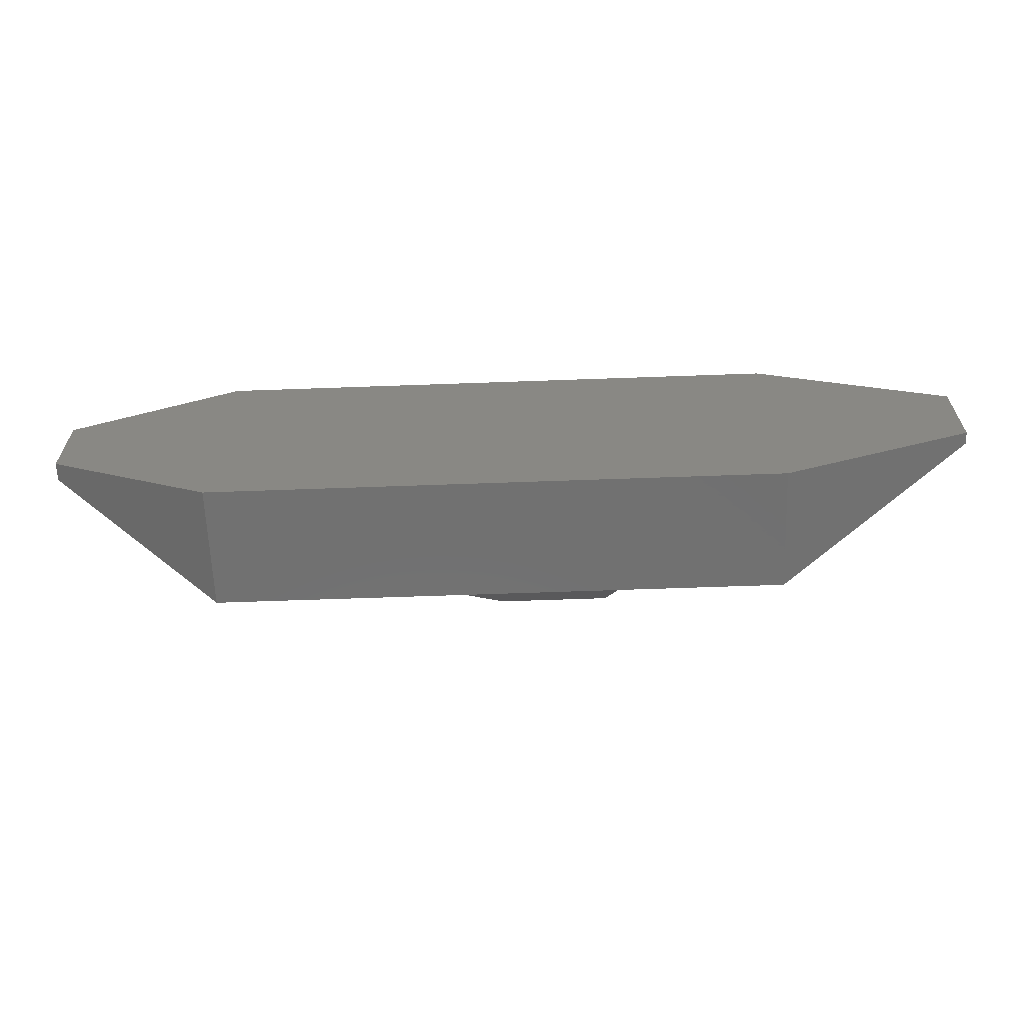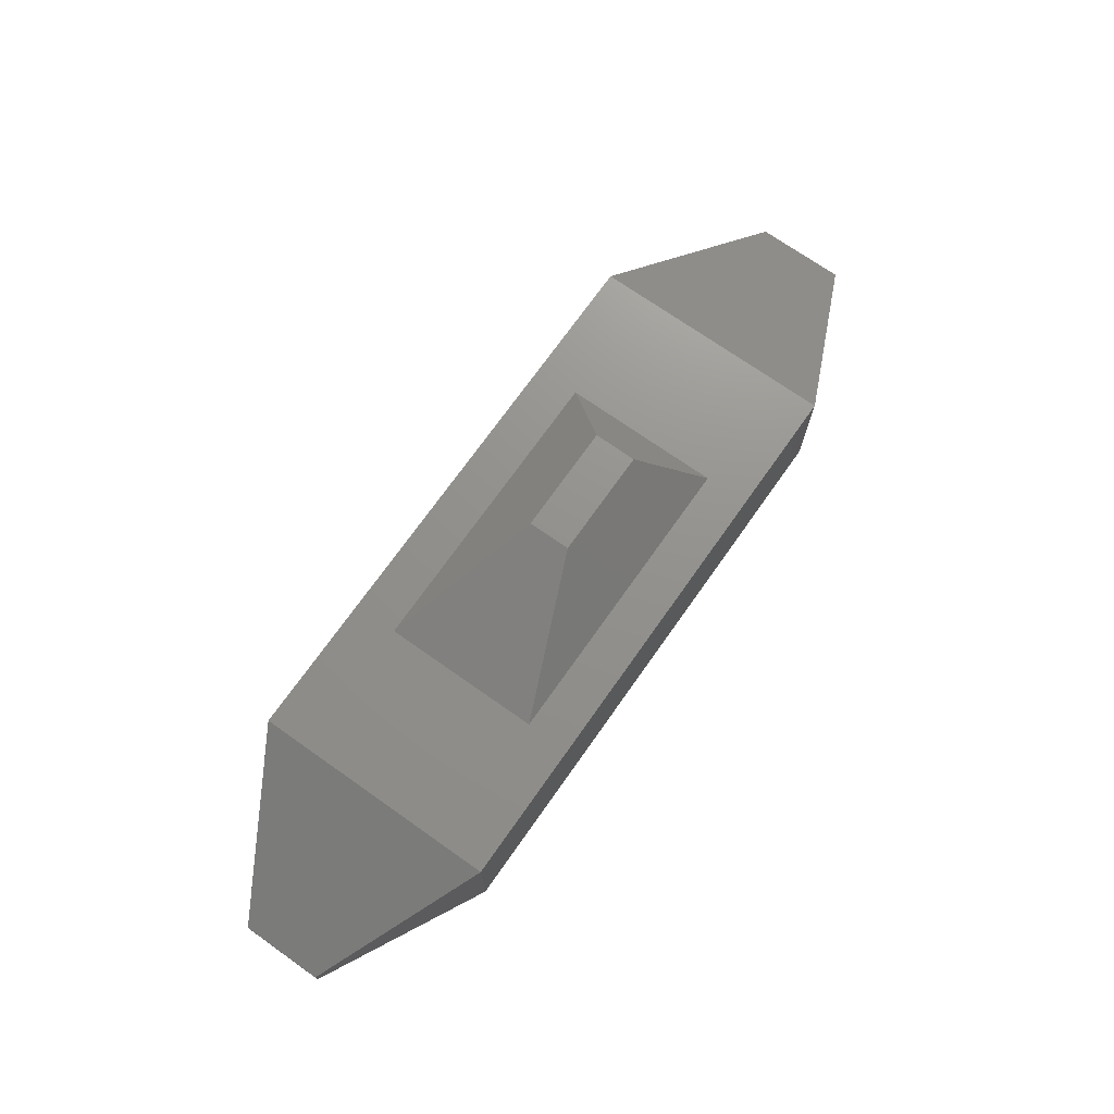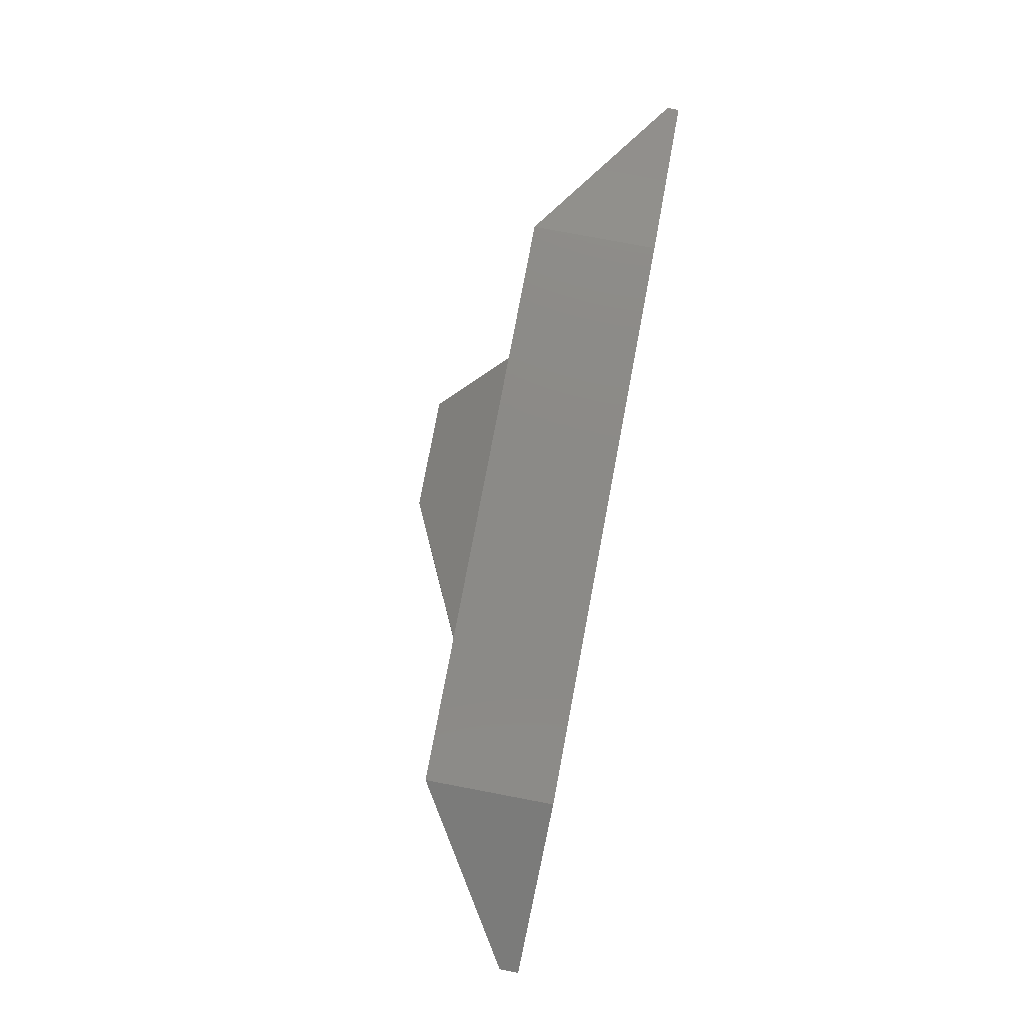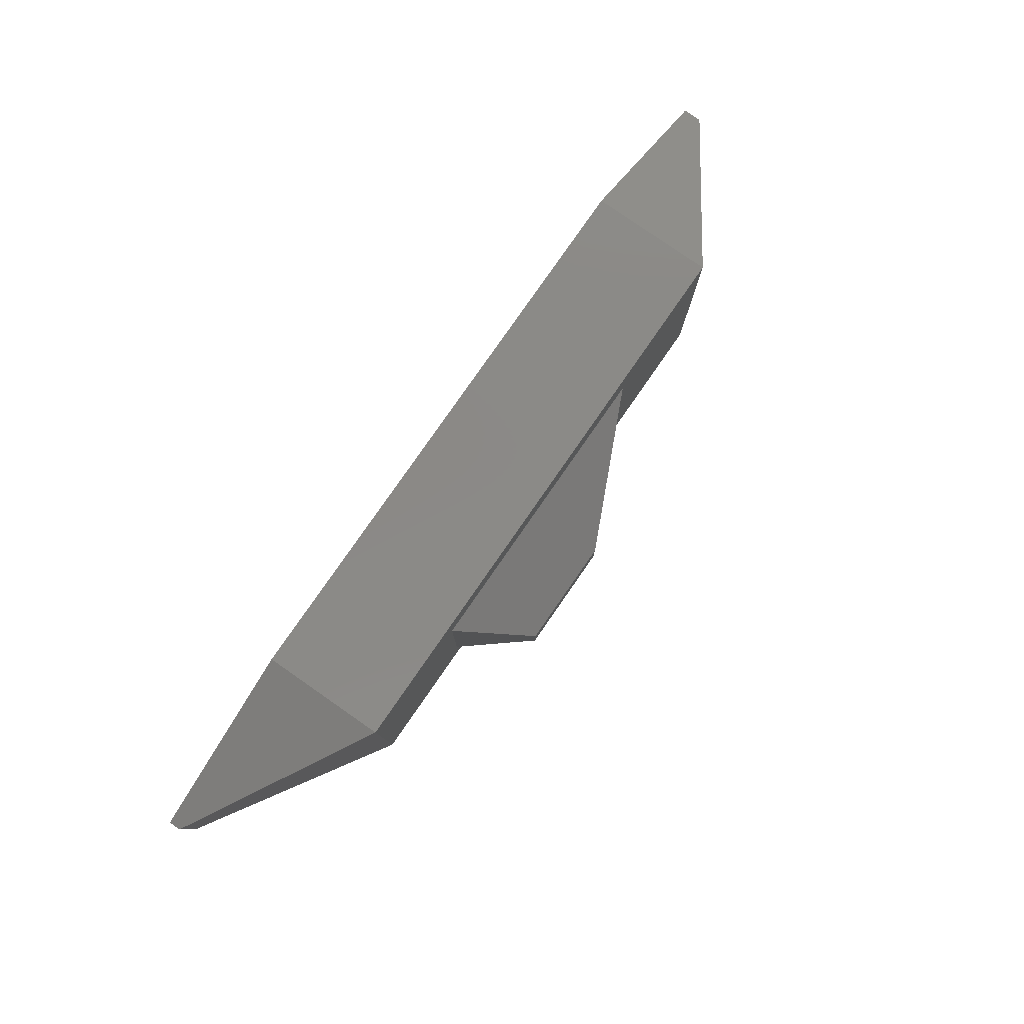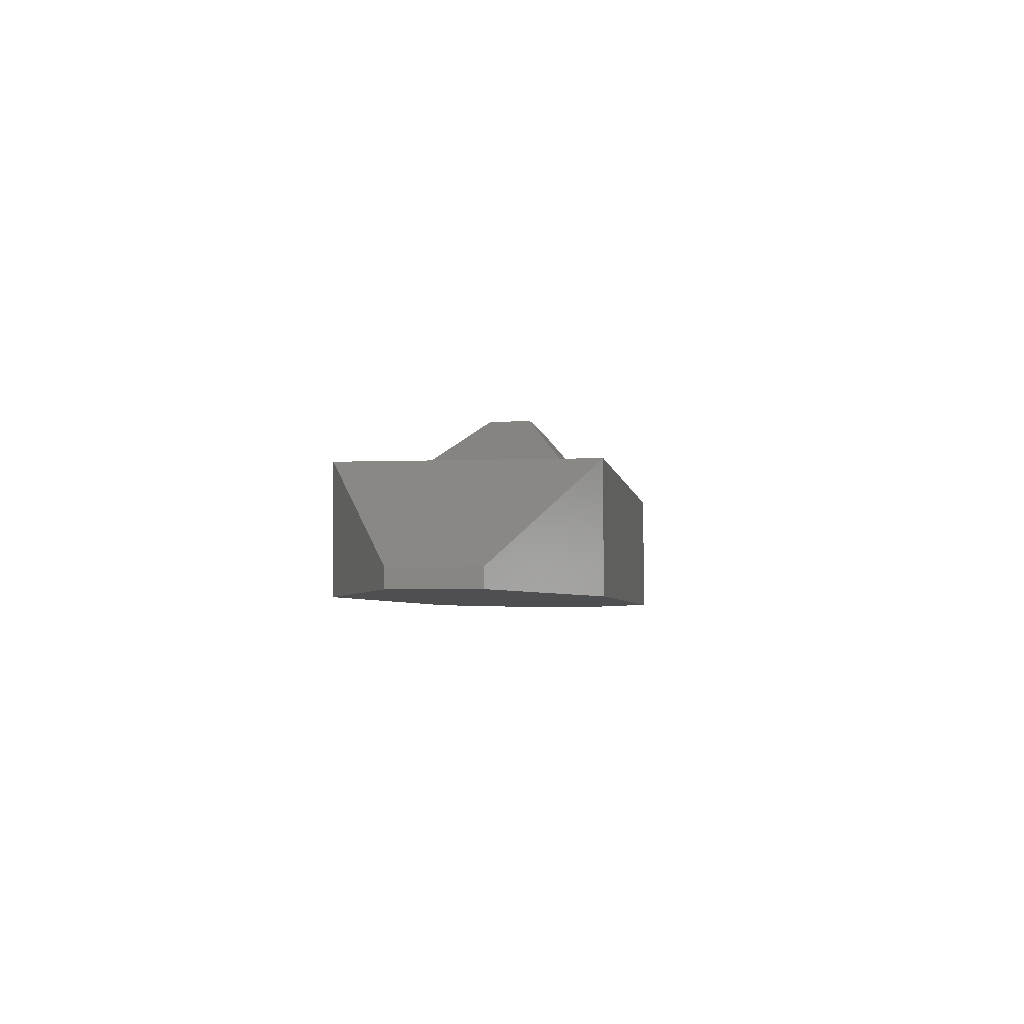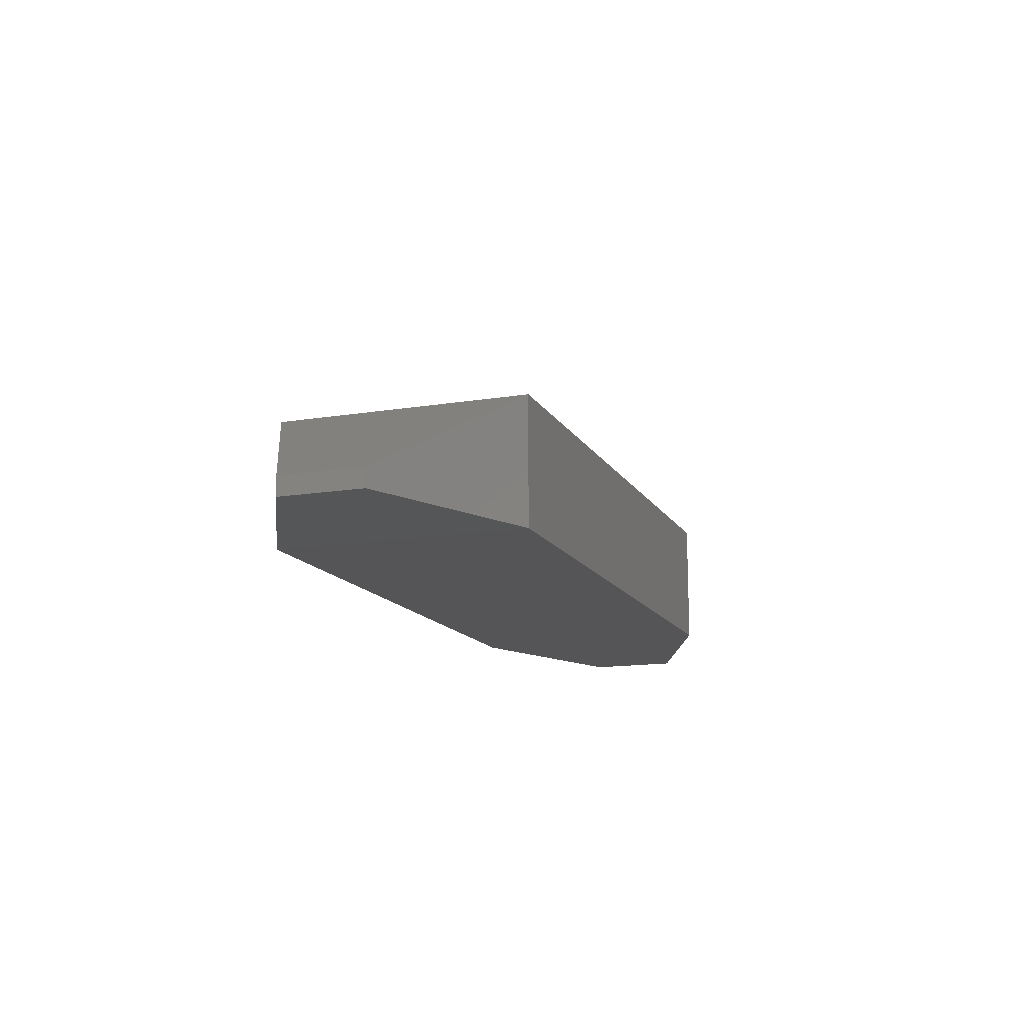
<metadata>
{"format":"stl","ext":"stl","renderer":"f3d","projection":"perspective","resolution":1024,"background":"white","views":[{"elev":-62.7,"azim":-177.9,"up":"+Y"},{"elev":71.9,"azim":125.2,"up":"+Z"},{"elev":78.2,"azim":100.7,"up":"+Y"},{"elev":79.9,"azim":-55.2,"up":"+Y"},{"elev":-3.8,"azim":97.9,"up":"+Z"},{"elev":-14.2,"azim":110.0,"up":"+Z"}]}
</metadata>
<code>
# stl→obj: 32 verts, 60 faces
v -2 1 0
v 2 1 0
v 2 -1 0
v -2 -1 0
v 2 -1 1
v -2 -1 1
v -2 1 1
v 2 1 1
v -0.03403 0.1724 1.553
v -0.9136 0.1724 1.553
v -0.9136 -0.1724 1.553
v -0.03403 -0.1724 1.553
v 1.142 0.642 1
v 1.142 -0.642 1
v -1.306 0.642 1
v -1.306 -0.642 1
v -3.853 -0.366 0
v -3.853 -0.366 0.0966
v -3.853 0.366 0.0966
v -3.853 0.366 0
v -2.321 1 1
v -2.321 1 0
v -2.321 -1 0
v -2.321 -1 1
v 3.577 0.3313 0.02552
v 3.577 0.3313 0.1735
v 3.577 -0.3313 0.1735
v 3.577 -0.3313 0.02552
v 2.264 -1 0
v 2.264 1 0
v 2.264 1 1
v 2.264 -1 1
f 1 2 3
f 1 3 4
f 4 3 5
f 5 6 4
f 7 8 2
f 7 2 1
f 9 10 11
f 9 11 12
f 13 14 5
f 5 8 13
f 7 15 13
f 7 13 8
f 6 16 15
f 15 7 6
f 5 14 6
f 14 16 6
f 9 12 14
f 14 13 9
f 15 10 9
f 15 9 13
f 16 11 10
f 10 15 16
f 16 14 12
f 16 12 11
f 17 18 19
f 19 20 17
f 19 21 22
f 19 22 20
f 20 22 23
f 20 23 17
f 17 23 18
f 23 24 18
f 18 24 19
f 24 21 19
f 1 22 21
f 21 7 1
f 4 23 22
f 22 1 4
f 6 24 23
f 6 23 4
f 7 21 24
f 7 24 6
f 25 26 27
f 25 27 28
f 28 29 25
f 29 30 25
f 25 30 26
f 30 31 26
f 26 31 32
f 26 32 27
f 27 32 29
f 27 29 28
f 2 30 29
f 2 29 3
f 8 31 30
f 8 30 2
f 5 32 31
f 31 8 5
f 3 29 32
f 32 5 3

</code>
